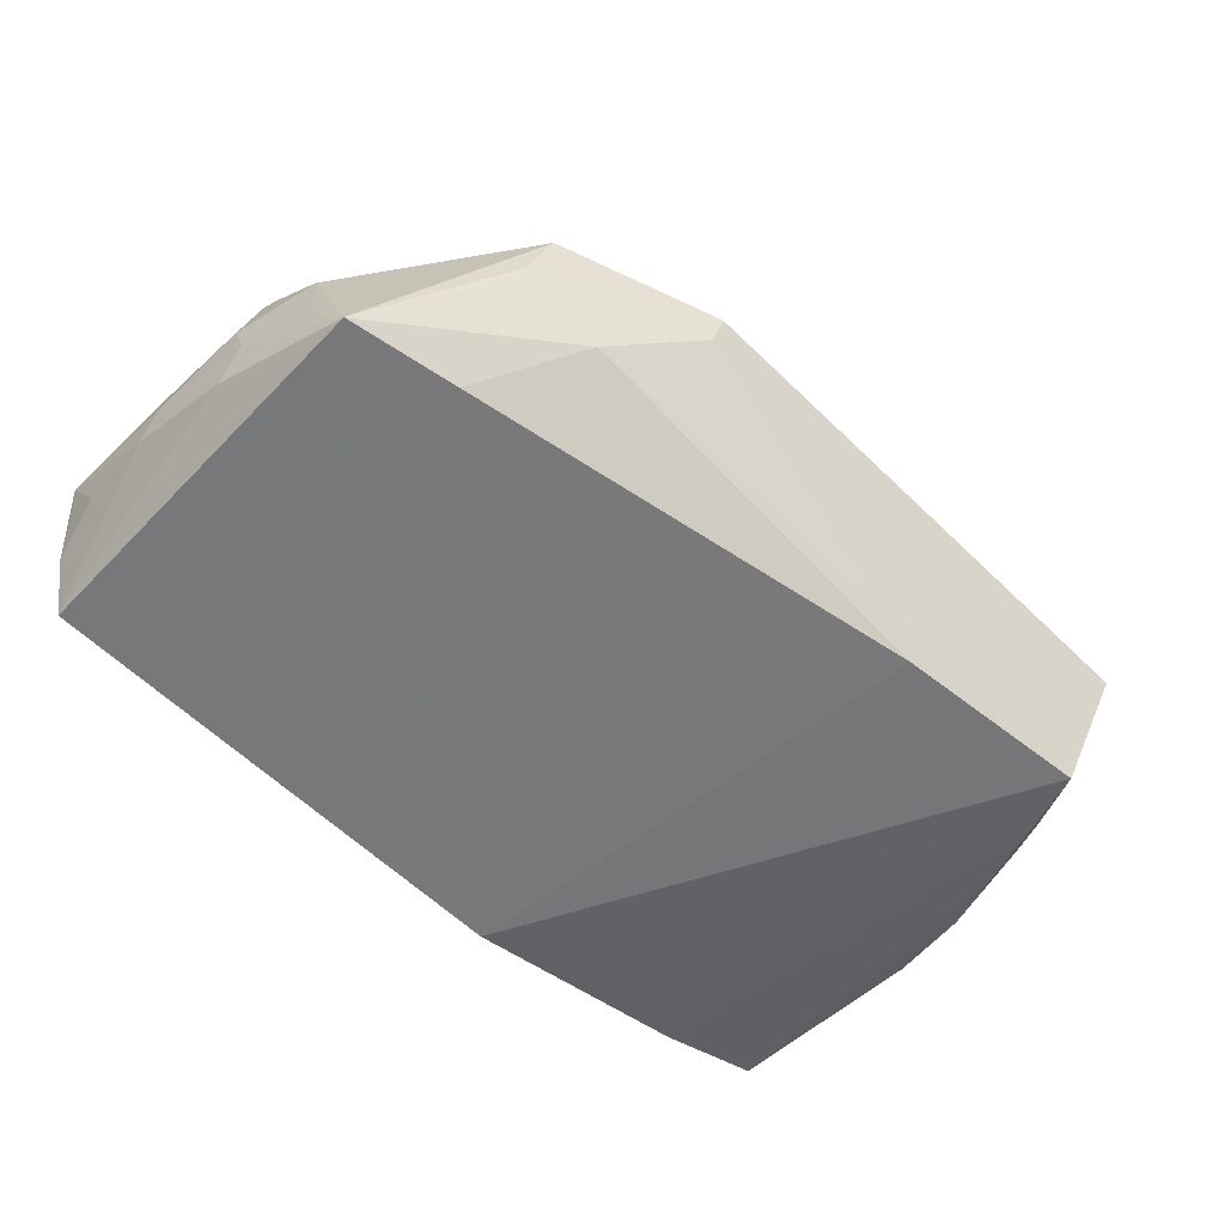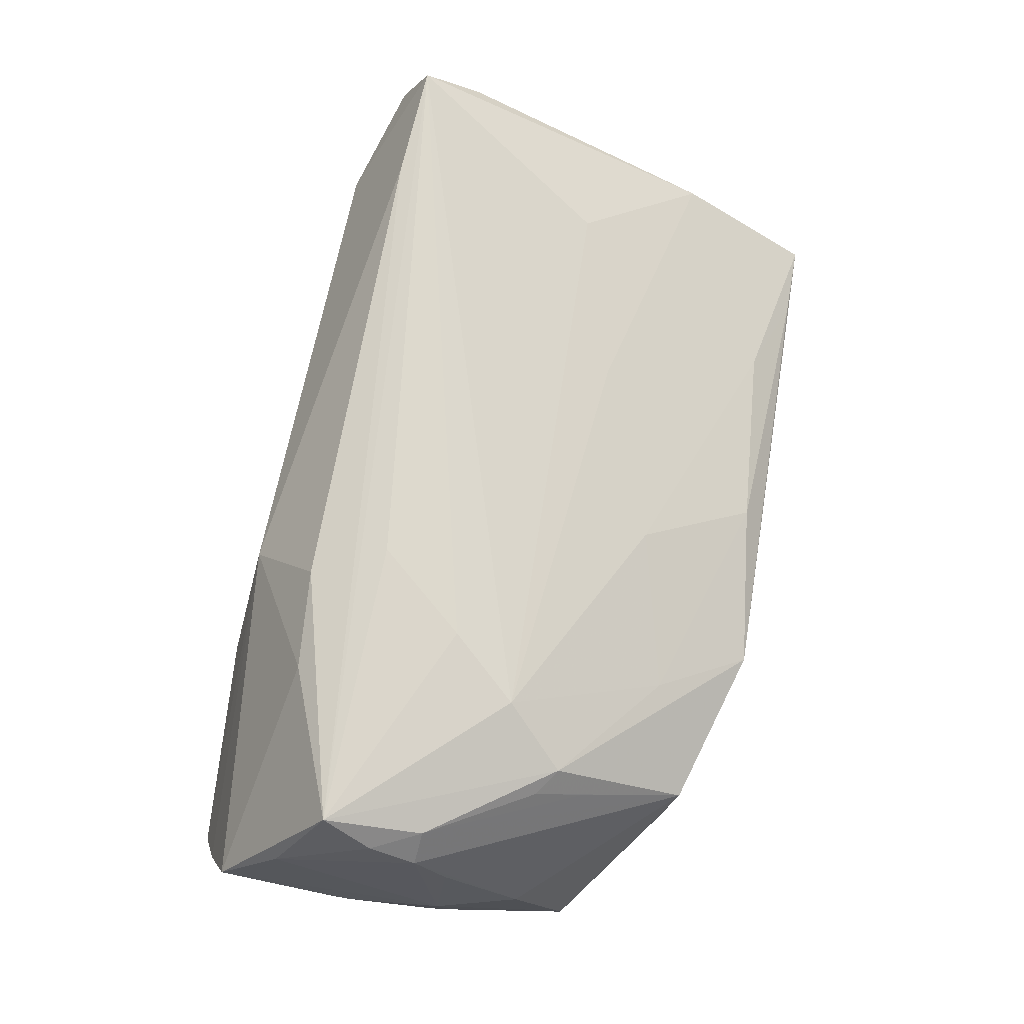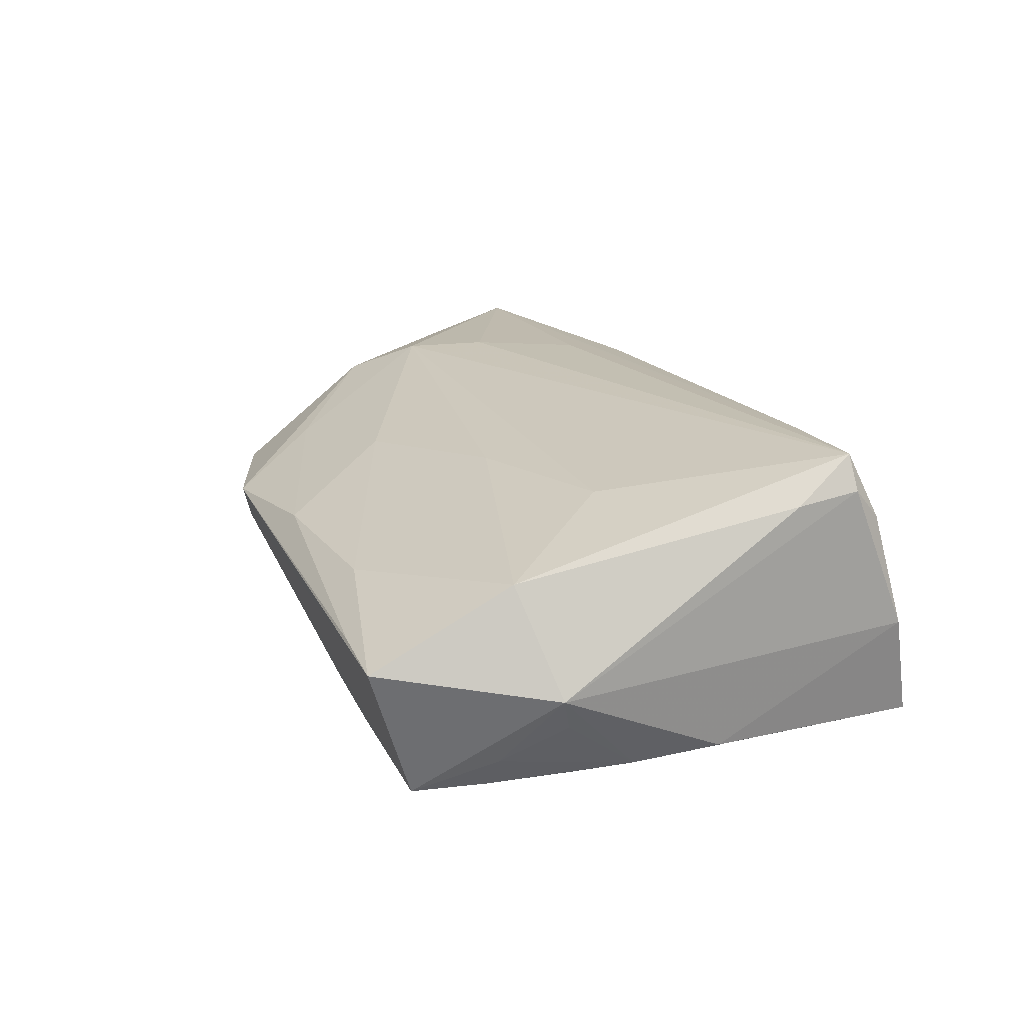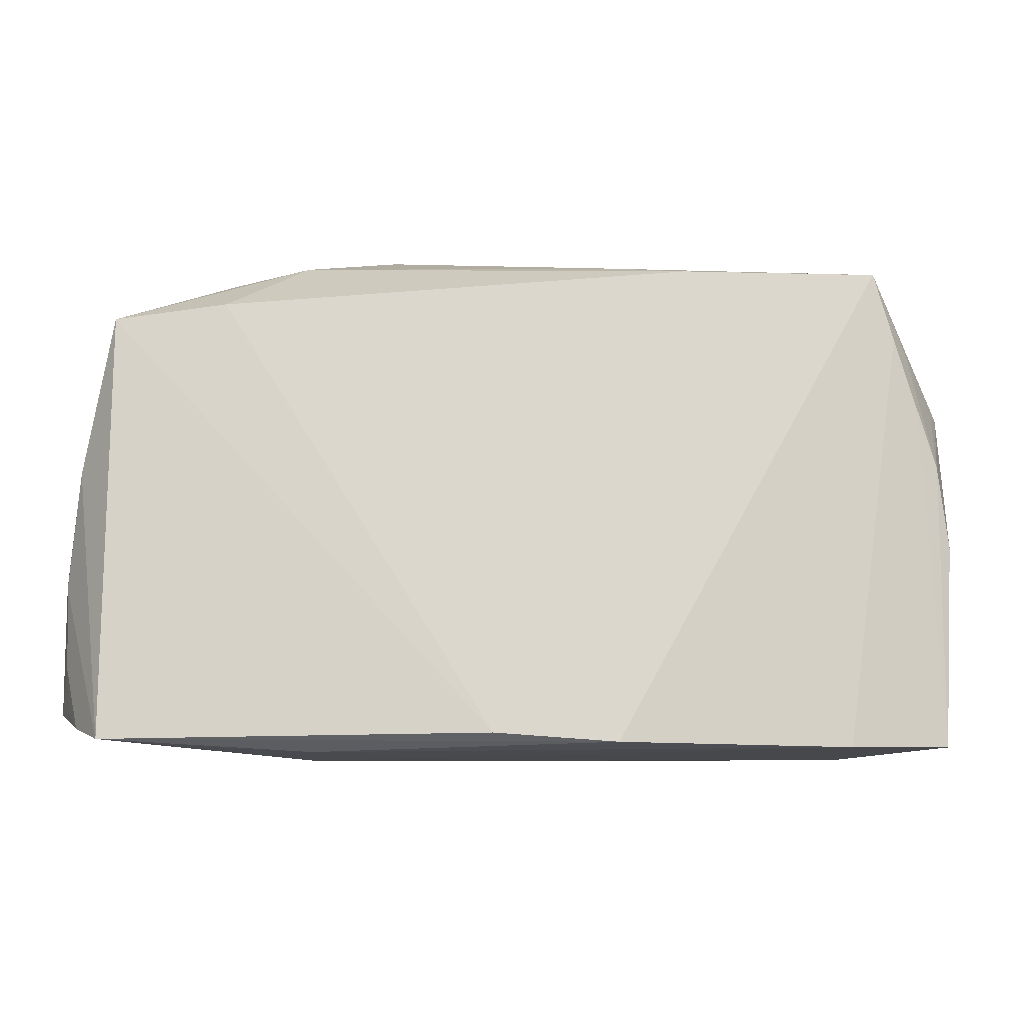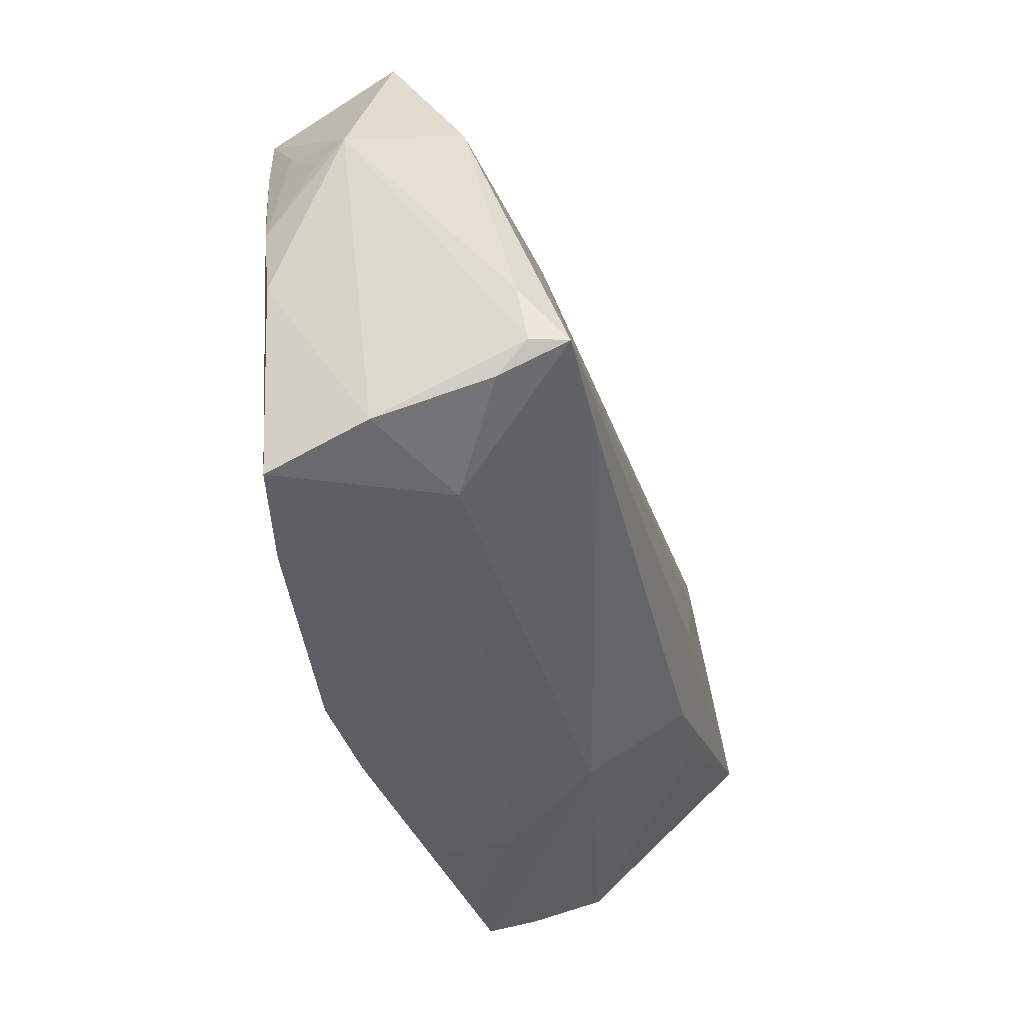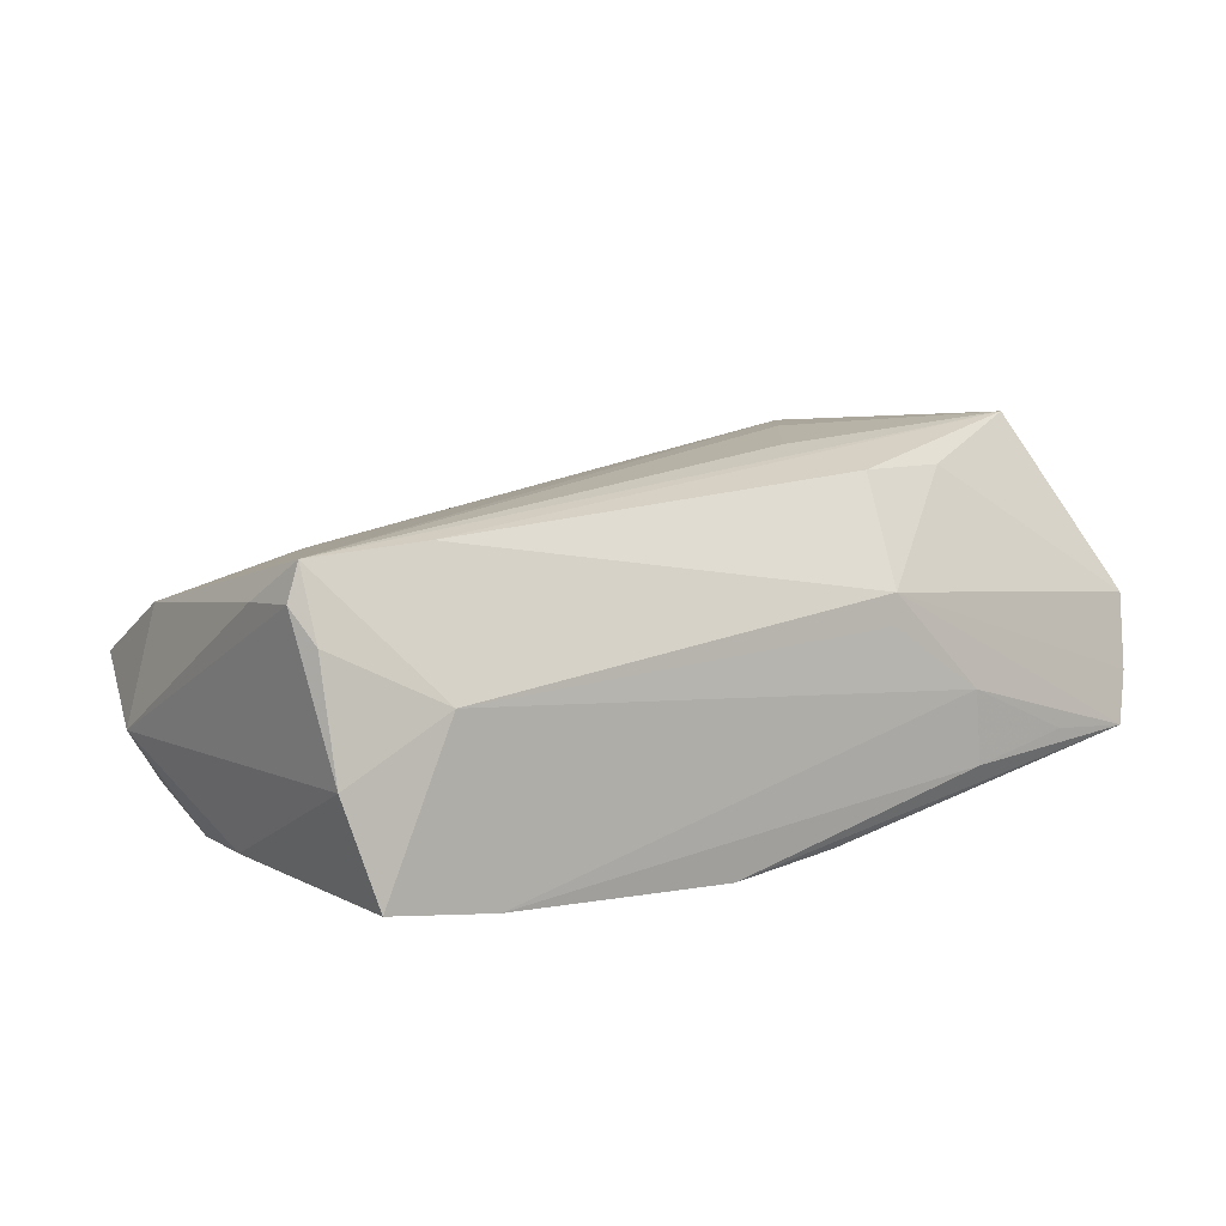
<metadata>
{"format":"obj","ext":"obj","renderer":"f3d","projection":"perspective","resolution":1024,"background":"white","views":[{"elev":-57.8,"azim":137.7,"up":"+Z"},{"elev":73.5,"azim":100.8,"up":"+Z"},{"elev":15.3,"azim":-108.9,"up":"+Z"},{"elev":-16.6,"azim":172.5,"up":"+Y"},{"elev":-37.9,"azim":-76.7,"up":"+Y"},{"elev":15.2,"azim":-37.8,"up":"+Z"}]}
</metadata>
<code>
v 0.05676 -0.03363 -0.009737
v -0.05755 -0.02364 0.02016
v -0.00522 0.03386 0.003877
v -0.04159 0.00339 0.0137
v 0.0581 -0.03092 -0.005664
v -0.01934 0.01036 0.01353
v 0.05766 0.002189 -0.008661
v 0.02658 -0.03639 -0.00601
v 0.03179 0.005967 0.01975
v -0.01209 0.02961 -0.01779
v 0.05508 0.01103 -0.002381
v -0.04947 0.02024 -0.02025
v -0.05706 -0.007586 -0.01583
v 0.05773 -0.001095 -0.01333
v 0.05805 0.0003353 -0.002862
v -0.05065 0.03543 -0.003946
v -0.05843 -0.03126 -0.001968
v 0.01436 -0.03457 0.003436
v 0.01513 -0.03395 0.007255
v 0.05191 -0.01507 0.02169
v -0.02046 0.02803 -0.02169
v 0.003126 0.01982 0.01158
v 0.04237 0.01138 0.01457
v 0.02931 0.02975 -0.01164
v 0.04187 -0.03635 -0.01395
v -0.0593 0.01367 -0.006859
v -0.0593 -0.02405 0.01583
v -0.05729 0.01237 -0.01092
v 0.05384 -0.03597 -0.01597
v 0.04012 0.02 -0.02169
v 0.005182 -0.03502 -0.02158
v -0.02909 0.03142 0.00267
v 0.05404 0.01766 -0.02055
v 0.01915 -0.0242 0.01956
v 0.03715 0.03096 0.002714
v 0.02714 -0.03693 -0.01556
v -0.05928 -0.01635 0.01452
v -0.05263 0.01022 -0.01878
v 0.02418 -0.00287 0.02114
v -0.05292 0.01789 0.006315
v 0.01622 0.03693 0.002709
v 0.05394 -0.00878 0.01741
v 0.02356 0.0254 0.009268
v 0.01691 0.03567 -0.001453
v 0.03922 0.02883 -0.006386
v 0.05898 -0.01525 -0.008898
v -0.05239 0.0196 -0.01624
v 0.03939 0.02911 -0.004654
v 0.01464 -0.01443 0.02167
v 0.0593 -0.0302 -0.0005212
v -0.04547 -0.03294 0.004704
v 0.05496 0.01371 -0.01535
v 0.05077 -0.002353 0.01779
v -0.05556 -0.03428 -0.01471
v -0.04085 0.03546 -0.002574
v -0.01061 -0.03583 -0.02169
v -0.04178 -0.03508 -0.0176
v 0.05442 -0.002816 0.01427
v 0.05919 -0.01241 -0.005663
v 0.04082 0.01748 0.01081
v 0.03893 0.01372 0.01567
v 0.03213 -0.02318 0.01849
v -0.0554 0.00317 -0.01741
v 0.05494 0.001271 0.008787
v -0.04672 0.02918 -0.02117
v 0.05692 -0.02175 0.009436
v -0.05801 -0.02758 0.01198
v -0.04222 -0.02439 0.02
v 0.05849 -0.02561 -0.007592
f 40 2 4
f 40 16 26
f 4 2 9
f 17 54 51
f 51 54 57
f 26 17 27
f 8 29 19
f 8 51 57
f 16 40 32
f 32 55 16
f 3 55 32
f 20 9 39
f 39 9 2
f 6 40 4
f 4 9 6
f 6 32 40
f 41 55 3
f 41 45 44
f 44 16 41
f 16 55 41
f 58 42 66
f 66 20 50
f 66 42 20
f 35 58 11
f 35 41 61
f 61 9 20
f 17 51 67
f 67 51 2
f 67 27 17
f 2 27 67
f 19 34 68
f 68 51 19
f 2 51 68
f 20 2 68
f 68 34 20
f 62 19 50
f 62 34 19
f 50 20 62
f 20 34 62
f 26 27 37
f 37 27 2
f 37 40 26
f 2 40 37
f 26 16 65
f 65 16 44
f 56 31 29
f 30 31 56
f 50 19 1
f 19 29 1
f 33 31 30
f 29 31 33
f 35 11 33
f 19 51 18
f 18 8 19
f 51 8 18
f 44 45 24
f 45 33 24
f 24 33 30
f 49 2 20
f 20 39 49
f 49 39 2
f 3 32 22
f 32 6 22
f 22 6 9
f 48 41 35
f 45 41 48
f 35 33 48
f 48 33 45
f 64 11 58
f 35 61 23
f 9 61 43
f 43 61 41
f 43 41 3
f 3 22 43
f 43 22 9
f 10 65 44
f 44 24 10
f 36 56 29
f 36 8 57
f 57 56 36
f 30 56 21
f 21 56 65
f 65 10 21
f 21 24 30
f 21 10 24
f 5 69 50
f 50 1 5
f 5 1 69
f 29 33 14
f 35 23 60
f 53 23 61
f 53 61 20
f 53 60 23
f 20 42 53
f 53 42 58
f 53 58 35
f 35 60 53
f 26 65 47
f 13 63 54
f 26 63 13
f 13 17 26
f 13 54 17
f 57 54 12
f 12 47 65
f 63 47 12
f 12 56 57
f 65 56 12
f 29 8 25
f 25 36 29
f 8 36 25
f 50 69 46
f 29 14 46
f 46 1 29
f 69 1 46
f 52 33 11
f 28 63 26
f 26 47 28
f 28 47 63
f 54 63 38
f 38 12 54
f 63 12 38
f 50 46 59
f 59 46 14
f 58 66 15
f 15 64 58
f 15 66 50
f 50 59 15
f 11 64 15
f 15 52 11
f 7 59 14
f 7 15 59
f 7 14 33
f 33 52 7
f 52 15 7

</code>
